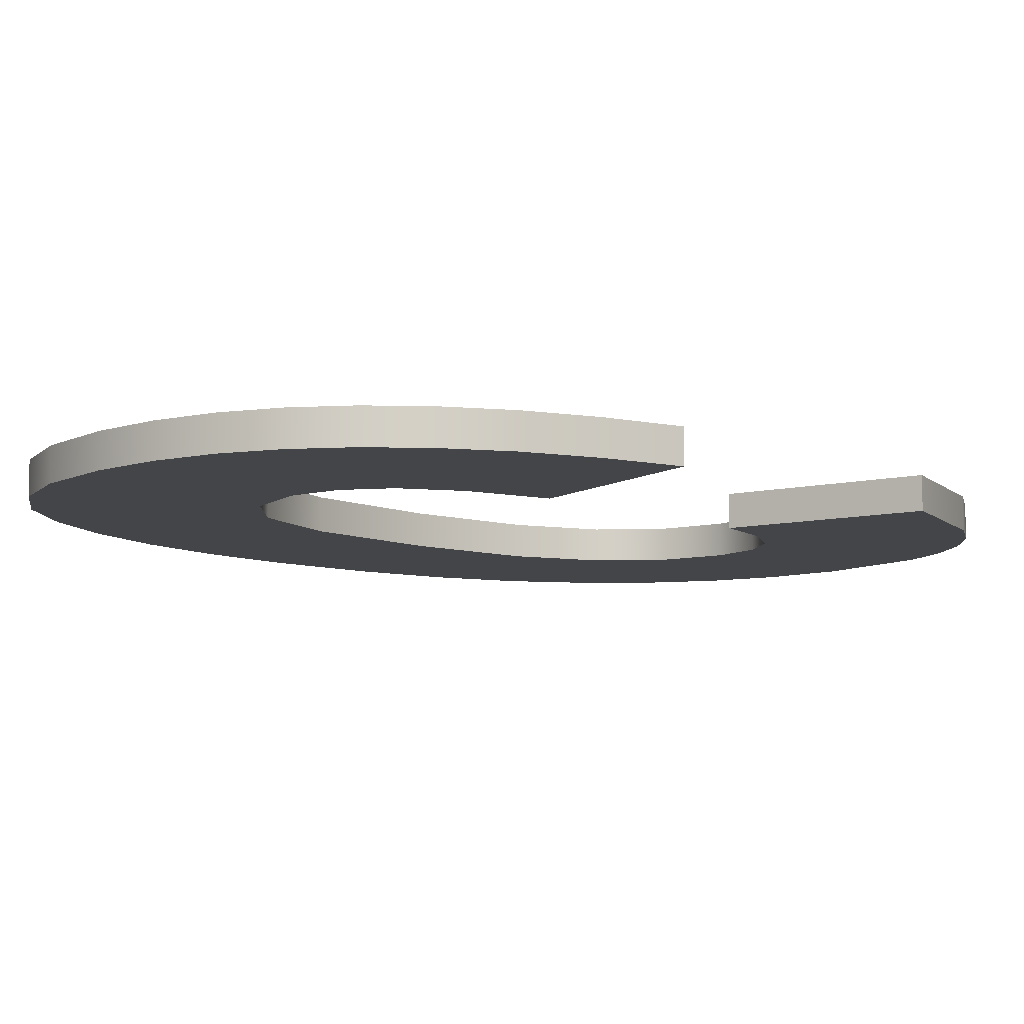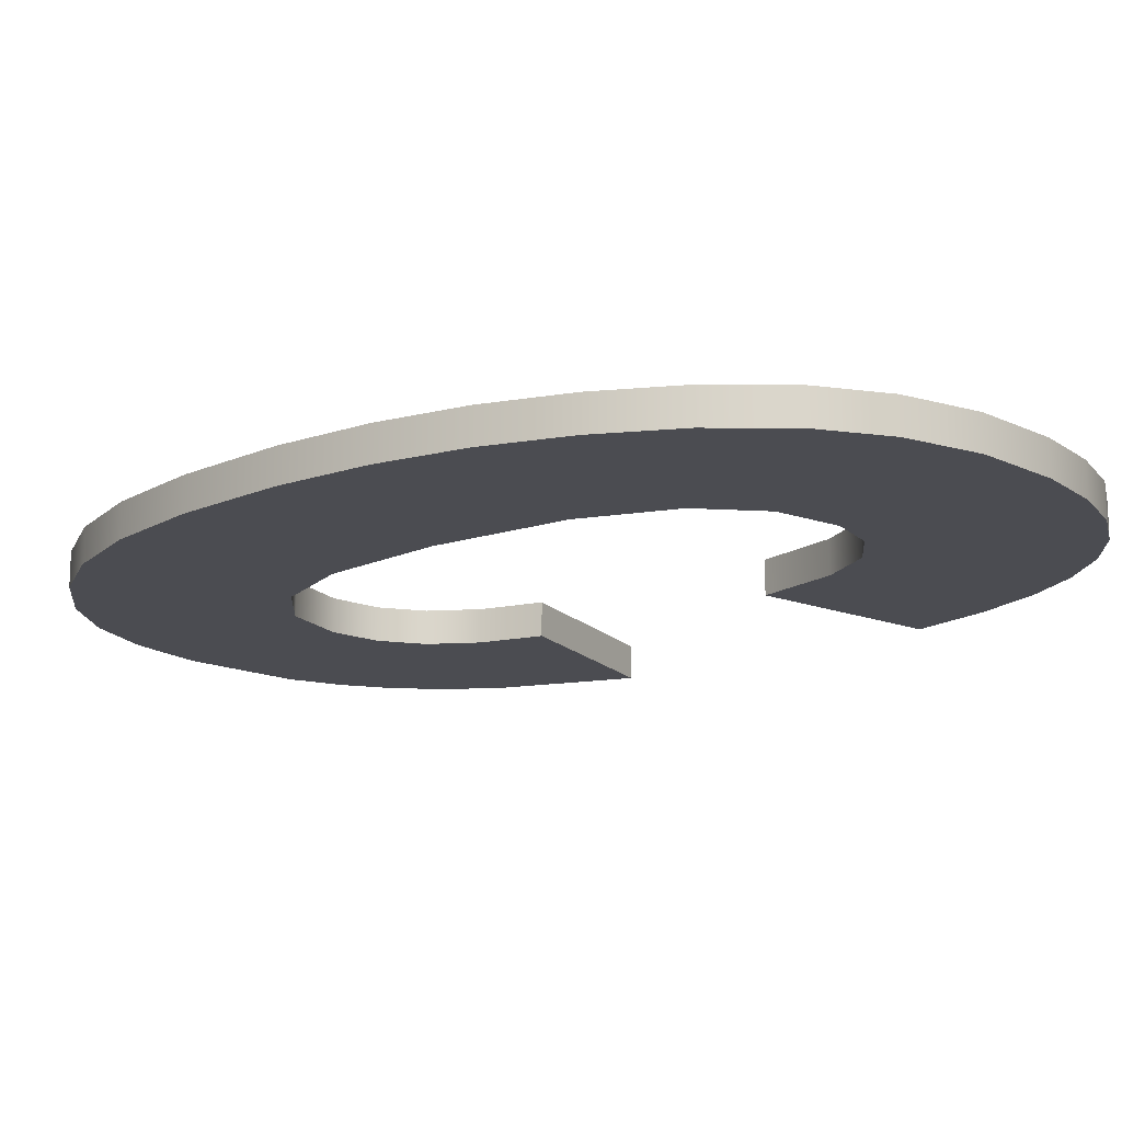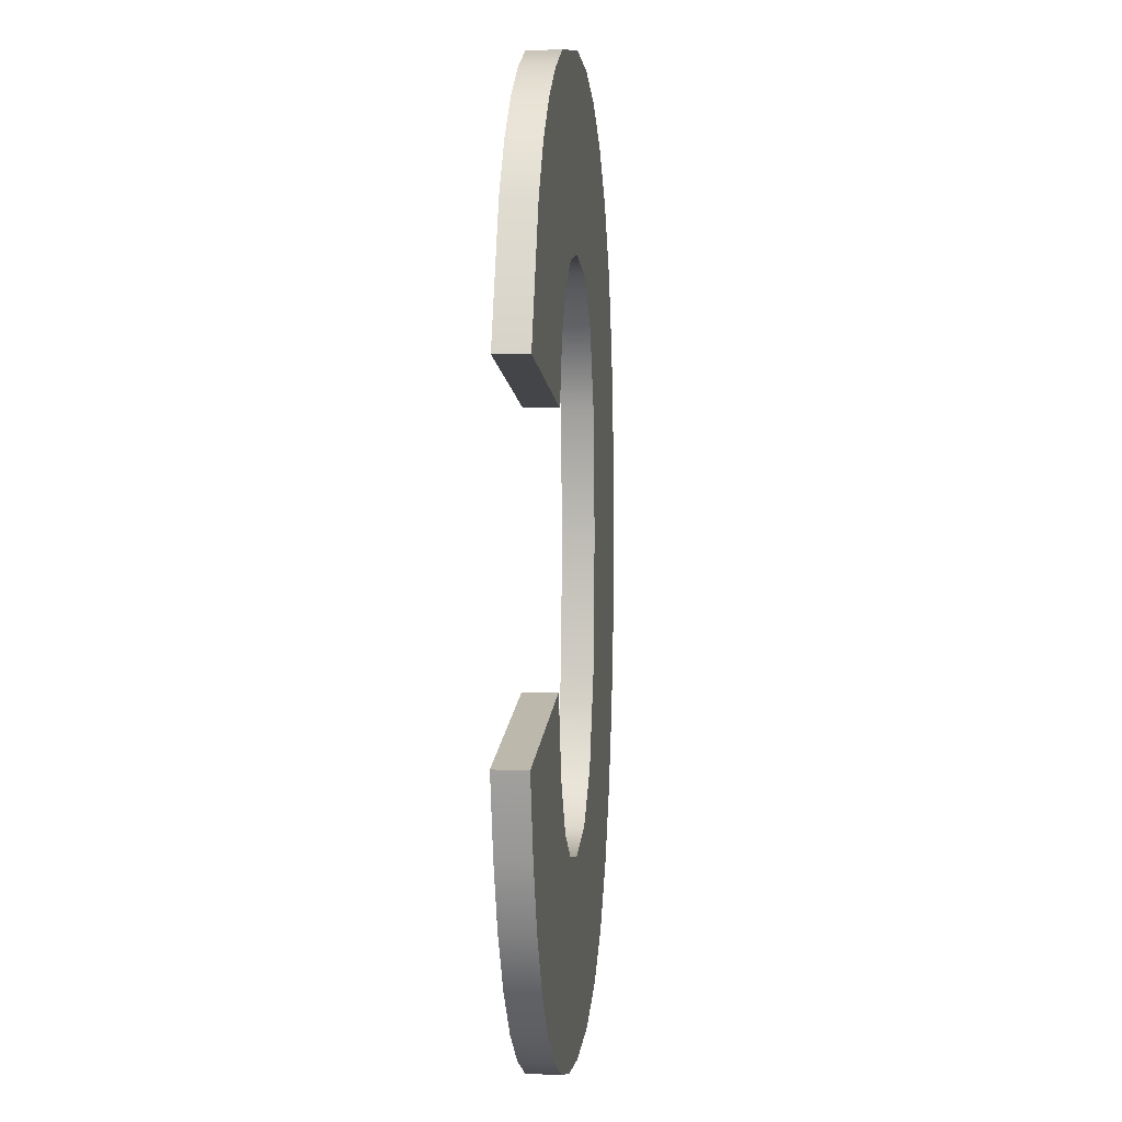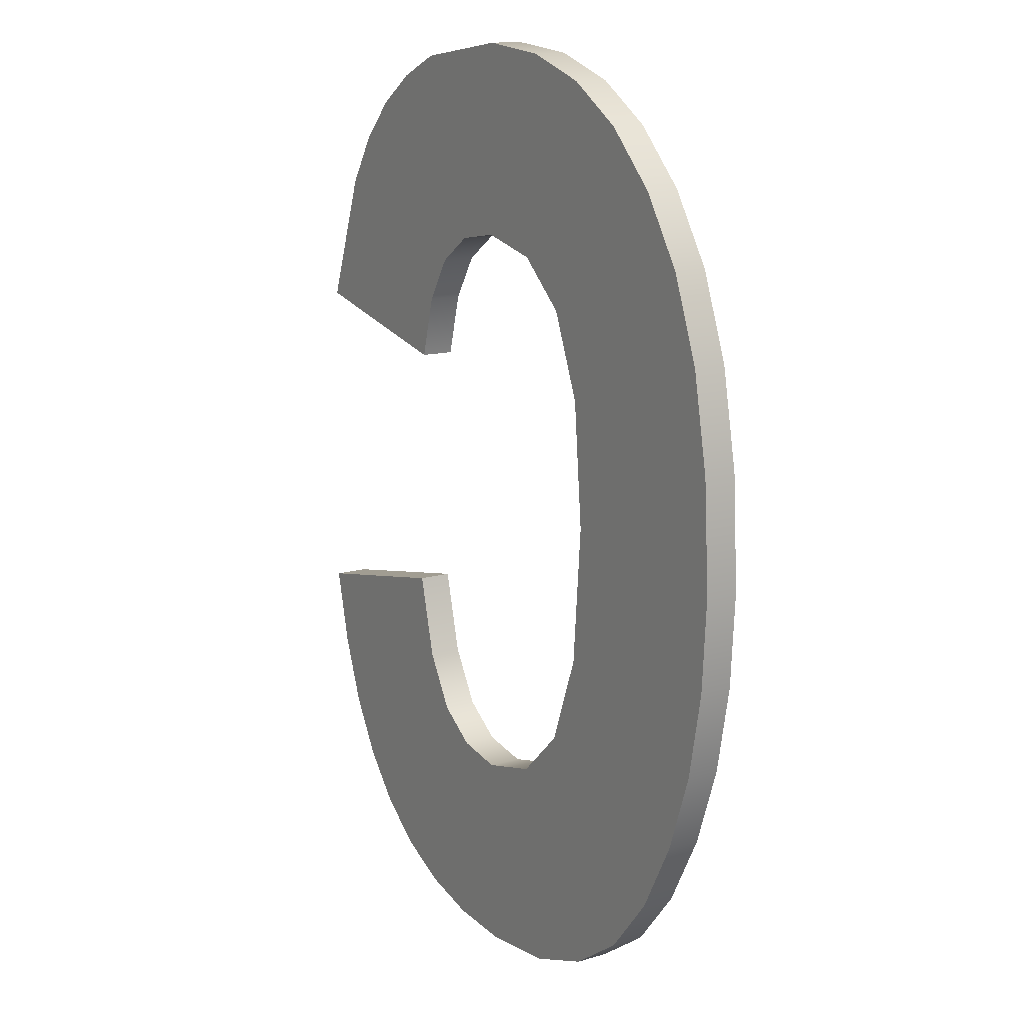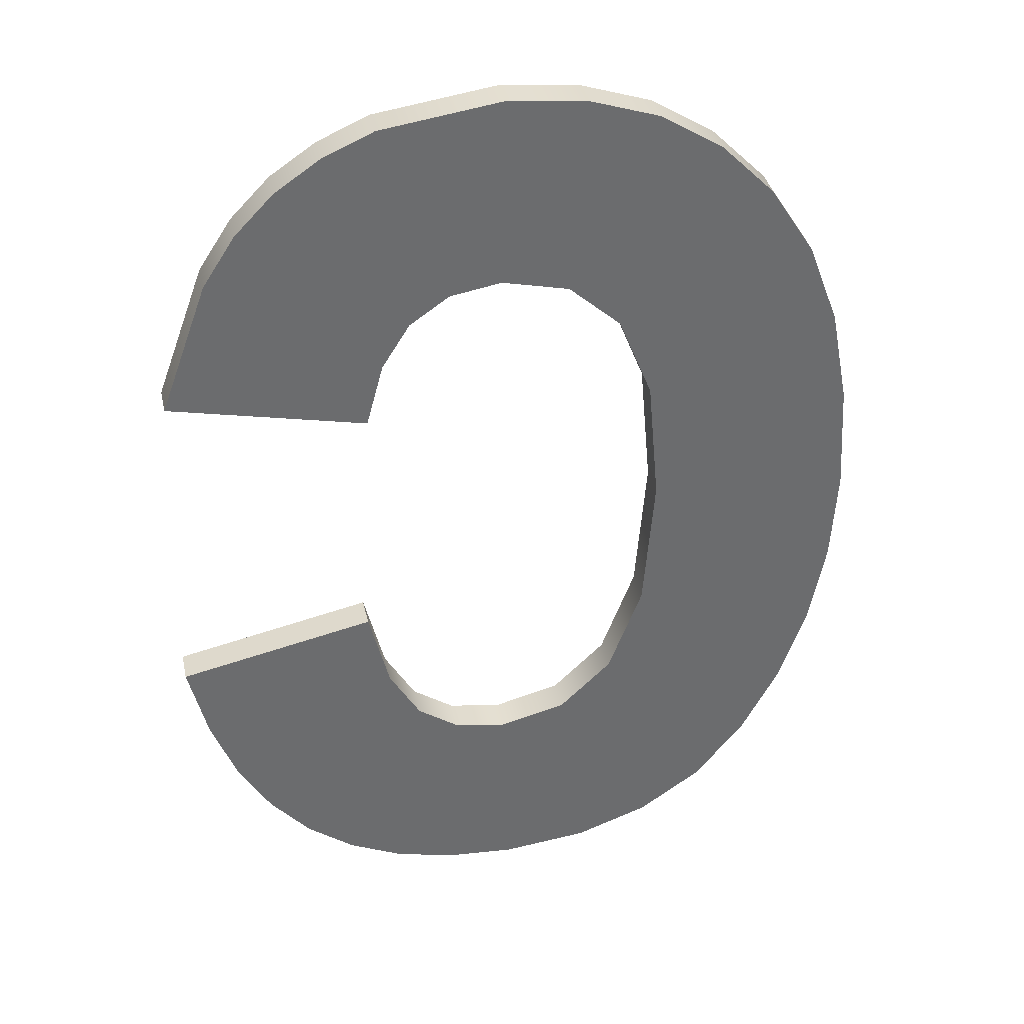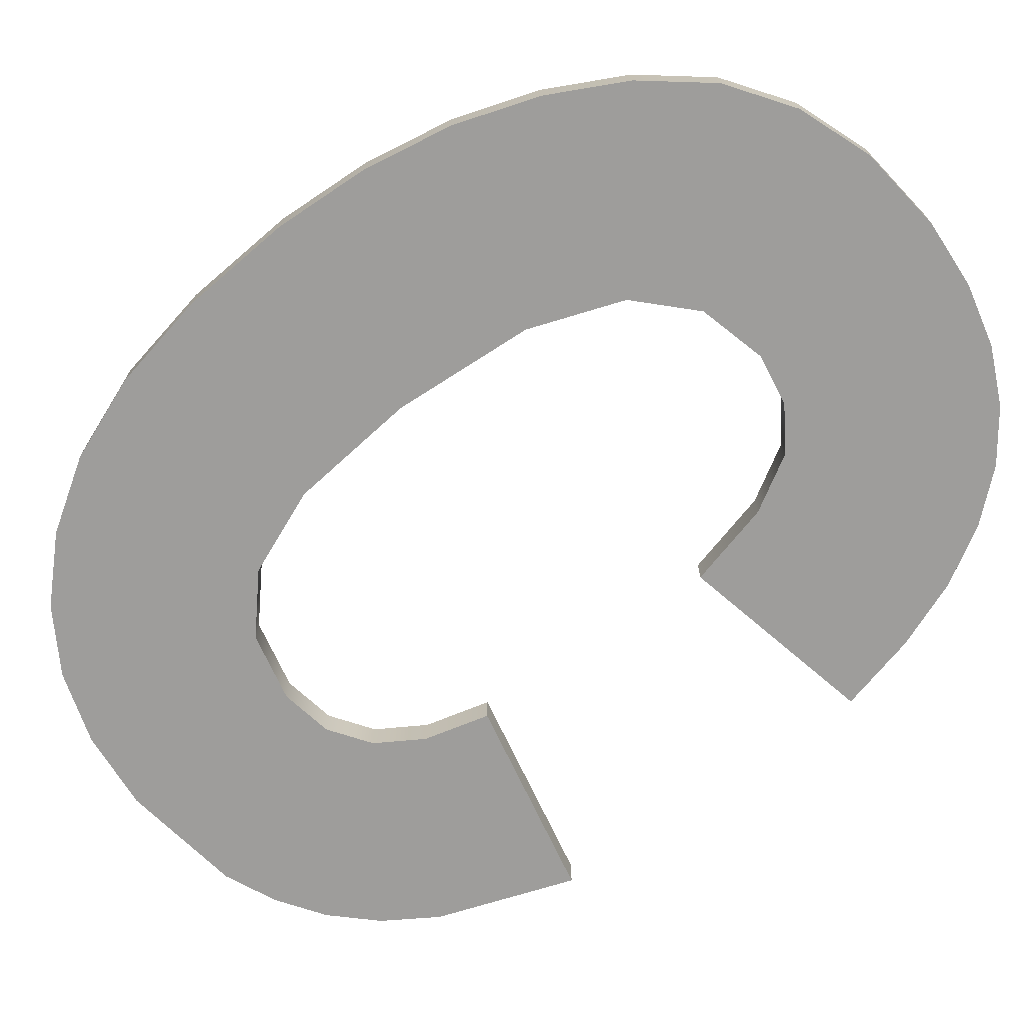
<metadata>
{"format":"obj","ext":"obj","renderer":"f3d","projection":"perspective","resolution":1024,"background":"white","views":[{"elev":-8.6,"azim":45.9,"up":"+Z"},{"elev":-15.5,"azim":-50.9,"up":"+Z"},{"elev":3.5,"azim":96.7,"up":"+Y"},{"elev":14.2,"azim":-122.7,"up":"+Y"},{"elev":36.9,"azim":167.8,"up":"+Y"},{"elev":-70.7,"azim":-52.6,"up":"+Z"}]}
</metadata>
<code>
o mesh32/mesh32-geometry#mesh32-geometry
v 0.1121 0.3446 0.3444
v 0.1121 0.3452 0.3444
v 0.1121 0.3455 0.3444
v 0.1122 0.3445 0.3444
v 0.1121 0.3452 0.3443
v 0.112 0.3462 0.3444
v 0.1121 0.3446 0.3443
v 0.1121 0.345 0.3444
v 0.1121 0.3455 0.3443
v 0.1121 0.345 0.3443
v 0.1119 0.3446 0.3444
v 0.1121 0.3463 0.3444
v 0.1122 0.3445 0.3443
v 0.1119 0.3446 0.3443
v 0.1122 0.3449 0.3444
v 0.1121 0.3457 0.3444
v 0.1119 0.3461 0.3444
v 0.1121 0.3463 0.3443
v 0.1124 0.3445 0.3444
v 0.112 0.3462 0.3443
v 0.1121 0.3457 0.3443
v 0.1122 0.3449 0.3443
v 0.1118 0.3448 0.3444
v 0.1121 0.3459 0.3444
v 0.1122 0.3463 0.3443
v 0.1124 0.3445 0.3443
v 0.1119 0.3461 0.3443
v 0.1124 0.3449 0.3444
v 0.1118 0.346 0.3444
v 0.1118 0.3448 0.3443
v 0.1122 0.3463 0.3444
v 0.1121 0.3459 0.3443
v 0.1125 0.3445 0.3443
v 0.1125 0.3445 0.3444
v 0.1124 0.3449 0.3443
v 0.1118 0.3449 0.3444
v 0.1118 0.346 0.3443
v 0.1122 0.346 0.3444
v 0.1124 0.3463 0.3443
v 0.1122 0.346 0.3443
v 0.1125 0.3449 0.3444
v 0.1117 0.3458 0.3444
v 0.1117 0.3458 0.3443
v 0.1118 0.3449 0.3443
v 0.1124 0.3463 0.3444
v 0.1126 0.3445 0.3443
v 0.1125 0.3449 0.3443
v 0.1126 0.345 0.3444
v 0.1117 0.3451 0.3444
v 0.1124 0.346 0.3443
v 0.1124 0.346 0.3444
v 0.1126 0.3463 0.3444
v 0.1126 0.3445 0.3444
v 0.1126 0.345 0.3443
v 0.1117 0.3456 0.3444
v 0.1117 0.3456 0.3443
v 0.1117 0.3451 0.3443
v 0.1126 0.3463 0.3443
v 0.1127 0.3446 0.3443
v 0.1126 0.3451 0.3443
v 0.1126 0.3451 0.3444
v 0.1117 0.3452 0.3444
v 0.1125 0.346 0.3444
v 0.1127 0.3463 0.3444
v 0.1125 0.346 0.3443
v 0.1127 0.3446 0.3444
v 0.1117 0.3454 0.3444
v 0.1117 0.3454 0.3443
v 0.1117 0.3452 0.3443
v 0.1125 0.3459 0.3444
v 0.1127 0.3463 0.3443
v 0.1126 0.3458 0.3444
v 0.1125 0.3459 0.3443
v 0.1128 0.3447 0.3443
v 0.1127 0.3452 0.3443
v 0.1127 0.3452 0.3444
v 0.1128 0.3462 0.3444
v 0.1126 0.3458 0.3443
v 0.1126 0.3457 0.3444
v 0.1128 0.3447 0.3444
v 0.113 0.3451 0.3443
v 0.113 0.3451 0.3444
v 0.1128 0.3462 0.3443
v 0.113 0.3458 0.3444
v 0.1126 0.3457 0.3443
v 0.1129 0.3447 0.3444
v 0.1129 0.3447 0.3443
v 0.1129 0.3461 0.3443
v 0.113 0.3458 0.3443
v 0.1129 0.3461 0.3444
v 0.1129 0.3449 0.3443
v 0.113 0.345 0.3443
v 0.1129 0.346 0.3444
v 0.1129 0.3449 0.3444
v 0.113 0.345 0.3444
v 0.1129 0.346 0.3443
f 1 2 3
f 2 1 4
f 5 3 2
f 6 1 3
f 7 4 1
f 2 4 8
f 3 5 9
f 2 10 5
f 6 11 1
f 6 3 12
f 4 7 13
f 1 14 7
f 8 4 15
f 10 2 8
f 5 7 9
f 9 16 3
f 13 5 10
f 17 11 6
f 14 1 11
f 12 3 16
f 18 6 12
f 7 5 13
f 13 19 4
f 14 20 7
f 15 4 19
f 15 10 8
f 7 20 9
f 16 9 21
f 13 10 22
f 17 23 11
f 20 17 6
f 23 14 11
f 12 16 24
f 6 18 20
f 12 25 18
f 19 13 26
f 14 27 20
f 15 19 28
f 10 15 22
f 9 20 18
f 9 18 21
f 21 24 16
f 13 22 26
f 29 23 17
f 17 20 27
f 14 23 30
f 12 24 31
f 25 12 31
f 33 19 26
f 30 27 14
f 28 19 34
f 28 22 15
f 21 18 32
f 24 21 32
f 26 22 35
f 29 36 23
f 17 37 29
f 37 17 27
f 36 30 23
f 31 24 38
f 31 39 25
f 32 18 25
f 32 25 40
f 19 33 34
f 26 35 33
f 30 37 27
f 28 34 41
f 22 28 35
f 40 24 32
f 42 36 29
f 43 29 37
f 30 36 44
f 24 40 38
f 31 38 45
f 39 31 45
f 40 25 39
f 46 34 33
f 33 35 47
f 44 37 30
f 41 34 48
f 47 28 41
f 28 47 35
f 42 49 36
f 29 43 42
f 44 43 37
f 49 44 36
f 50 38 40
f 45 38 51
f 52 39 45
f 40 39 50
f 34 46 53
f 33 54 46
f 33 47 54
f 48 34 53
f 54 41 48
f 41 54 47
f 55 49 42
f 56 42 43
f 57 43 44
f 44 49 57
f 38 50 51
f 45 51 52
f 39 52 58
f 50 39 58
f 59 53 46
f 46 54 60
f 48 53 61
f 61 54 48
f 55 62 49
f 42 56 55
f 57 56 43
f 62 57 49
f 50 63 51
f 52 51 63
f 64 58 52
f 50 58 65
f 53 59 66
f 46 60 59
f 54 61 60
f 61 53 66
f 62 55 67
f 68 55 56
f 69 56 57
f 57 62 69
f 63 50 65
f 52 63 70
f 58 64 71
f 52 72 64
f 65 58 73
f 74 66 59
f 59 60 75
f 76 60 61
f 61 66 76
f 55 68 67
f 67 69 62
f 56 69 68
f 65 70 63
f 52 70 72
f 77 71 64
f 78 58 71
f 64 72 79
f 73 58 78
f 70 65 73
f 66 74 80
f 59 81 74
f 60 76 75
f 59 75 81
f 76 66 82
f 69 67 68
f 70 78 72
f 71 77 83
f 64 84 77
f 78 71 85
f 72 85 79
f 64 79 84
f 78 70 73
f 74 86 80
f 82 66 80
f 74 81 87
f 82 75 76
f 75 82 81
f 85 72 78
f 77 88 83
f 89 71 83
f 77 84 90
f 85 71 89
f 89 79 85
f 79 89 84
f 86 74 87
f 82 80 86
f 87 81 91
f 82 92 81
f 88 77 90
f 89 83 88
f 90 84 93
f 89 93 84
f 87 94 86
f 82 86 94
f 91 81 92
f 94 87 91
f 92 82 95
f 90 96 88
f 89 88 96
f 96 90 93
f 93 89 96
f 82 94 95
f 95 91 92
f 91 95 94
f 3 2 1
f 4 1 2
f 2 3 5
f 3 1 6
f 1 4 7
f 8 4 2
f 9 5 3
f 5 10 2
f 1 11 6
f 12 3 6
f 13 7 4
f 7 14 1
f 15 4 8
f 8 2 10
f 9 7 5
f 3 16 9
f 10 5 13
f 6 11 17
f 11 1 14
f 16 3 12
f 12 6 18
f 13 5 7
f 4 19 13
f 7 20 14
f 19 4 15
f 8 10 15
f 9 20 7
f 21 9 16
f 22 10 13
f 11 23 17
f 6 17 20
f 11 14 23
f 24 16 12
f 20 18 6
f 18 25 12
f 26 13 19
f 20 27 14
f 28 19 15
f 22 15 10
f 18 20 9
f 21 18 9
f 16 24 21
f 26 22 13
f 17 23 29
f 27 20 17
f 30 23 14
f 31 24 12
f 31 12 25
f 25 18 32
f 26 19 33
f 14 27 30
f 34 19 28
f 15 22 28
f 32 18 21
f 32 21 24
f 35 22 26
f 23 36 29
f 29 37 17
f 27 17 37
f 23 30 36
f 38 24 31
f 25 39 31
f 34 33 19
f 33 35 26
f 27 37 30
f 41 34 28
f 35 28 22
f 32 24 40
f 29 36 42
f 37 29 43
f 44 36 30
f 38 40 24
f 45 38 31
f 45 31 39
f 39 25 40
f 40 25 32
f 33 34 46
f 47 35 33
f 30 37 44
f 48 34 41
f 41 28 47
f 35 47 28
f 36 49 42
f 42 43 29
f 37 43 44
f 36 44 49
f 40 38 50
f 51 38 45
f 45 39 52
f 50 39 40
f 53 46 34
f 46 54 33
f 54 47 33
f 53 34 48
f 48 41 54
f 47 54 41
f 42 49 55
f 43 42 56
f 44 43 57
f 57 49 44
f 51 50 38
f 52 51 45
f 58 52 39
f 58 39 50
f 46 53 59
f 60 54 46
f 61 53 48
f 48 54 61
f 49 62 55
f 55 56 42
f 43 56 57
f 49 57 62
f 51 63 50
f 63 51 52
f 52 58 64
f 65 58 50
f 66 59 53
f 59 60 46
f 60 61 54
f 66 53 61
f 67 55 62
f 56 55 68
f 57 56 69
f 69 62 57
f 65 50 63
f 70 63 52
f 71 64 58
f 64 72 52
f 73 58 65
f 59 66 74
f 75 60 59
f 61 60 76
f 76 66 61
f 67 68 55
f 62 69 67
f 68 69 56
f 63 70 65
f 72 70 52
f 64 71 77
f 71 58 78
f 79 72 64
f 78 58 73
f 73 65 70
f 80 74 66
f 74 81 59
f 75 76 60
f 81 75 59
f 82 66 76
f 68 67 69
f 72 78 70
f 83 77 71
f 77 84 64
f 85 71 78
f 79 85 72
f 84 79 64
f 73 70 78
f 80 86 74
f 80 66 82
f 87 81 74
f 76 75 82
f 81 82 75
f 78 72 85
f 83 88 77
f 83 71 89
f 90 84 77
f 89 71 85
f 85 79 89
f 84 89 79
f 87 74 86
f 86 80 82
f 91 81 87
f 81 92 82
f 90 77 88
f 88 83 89
f 93 84 90
f 84 93 89
f 86 94 87
f 94 86 82
f 92 81 91
f 91 87 94
f 95 82 92
f 88 96 90
f 96 88 89
f 93 90 96
f 96 89 93
f 95 94 82
f 92 91 95
f 94 95 91

</code>
